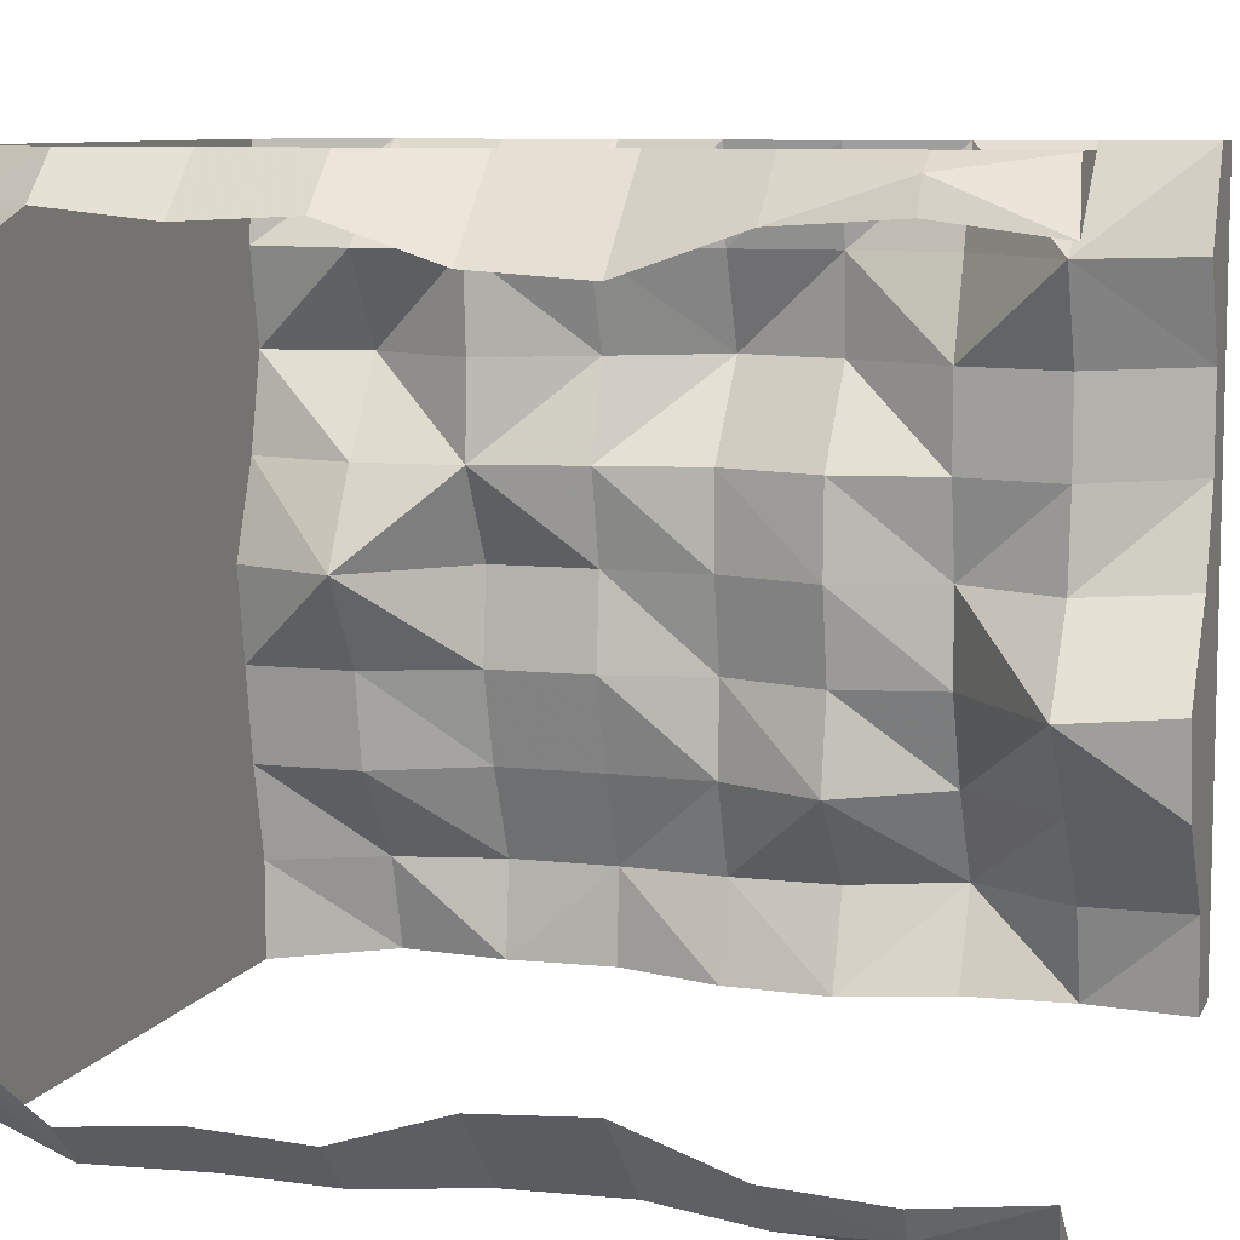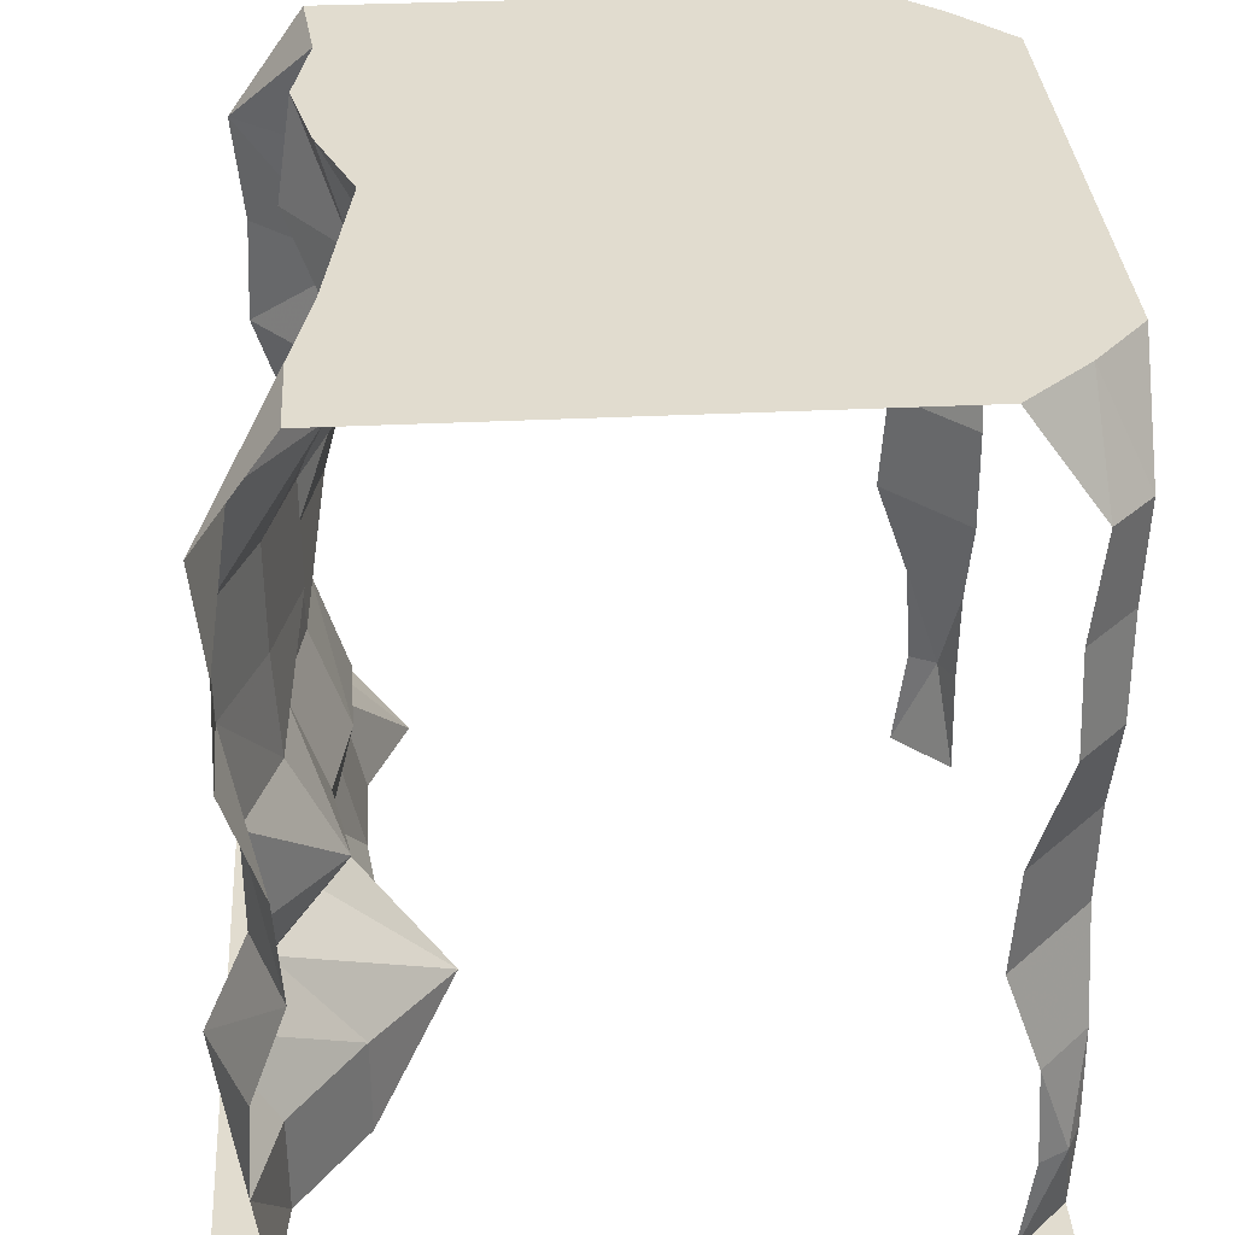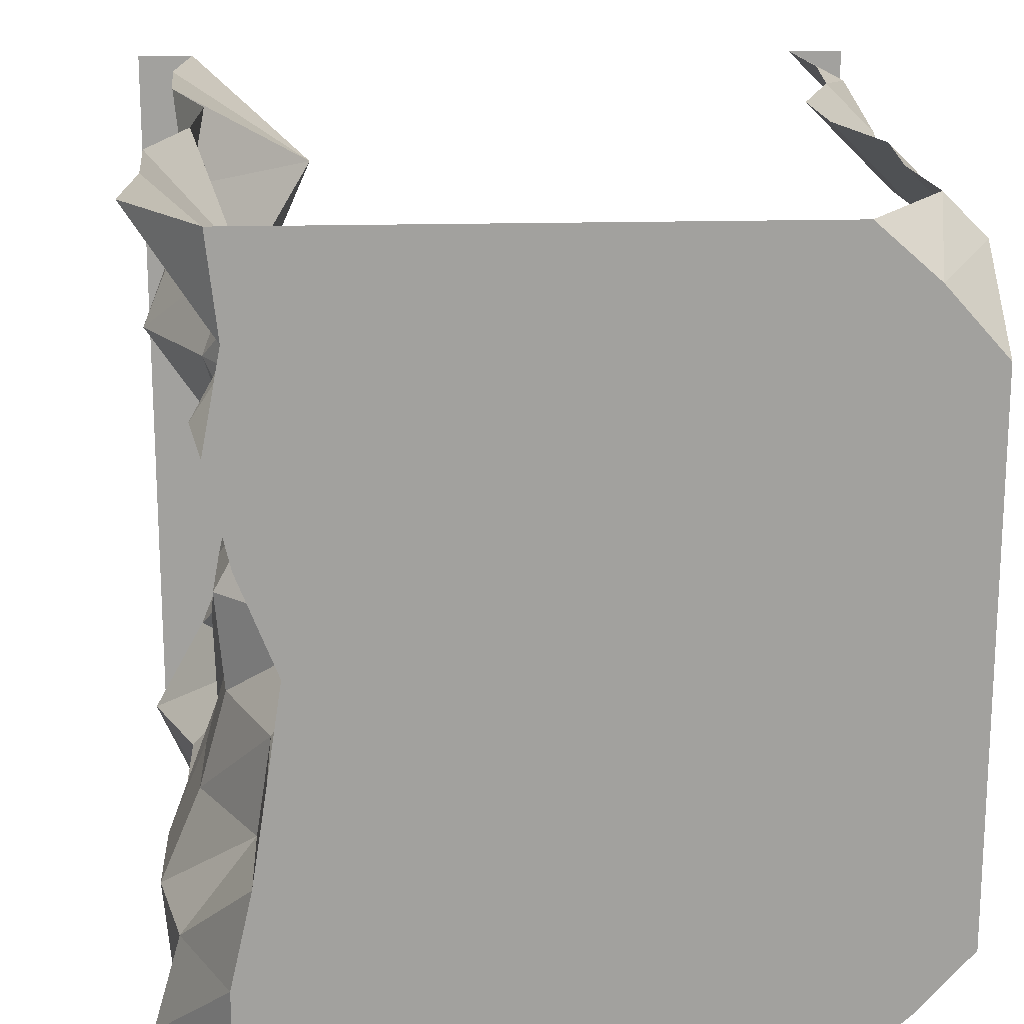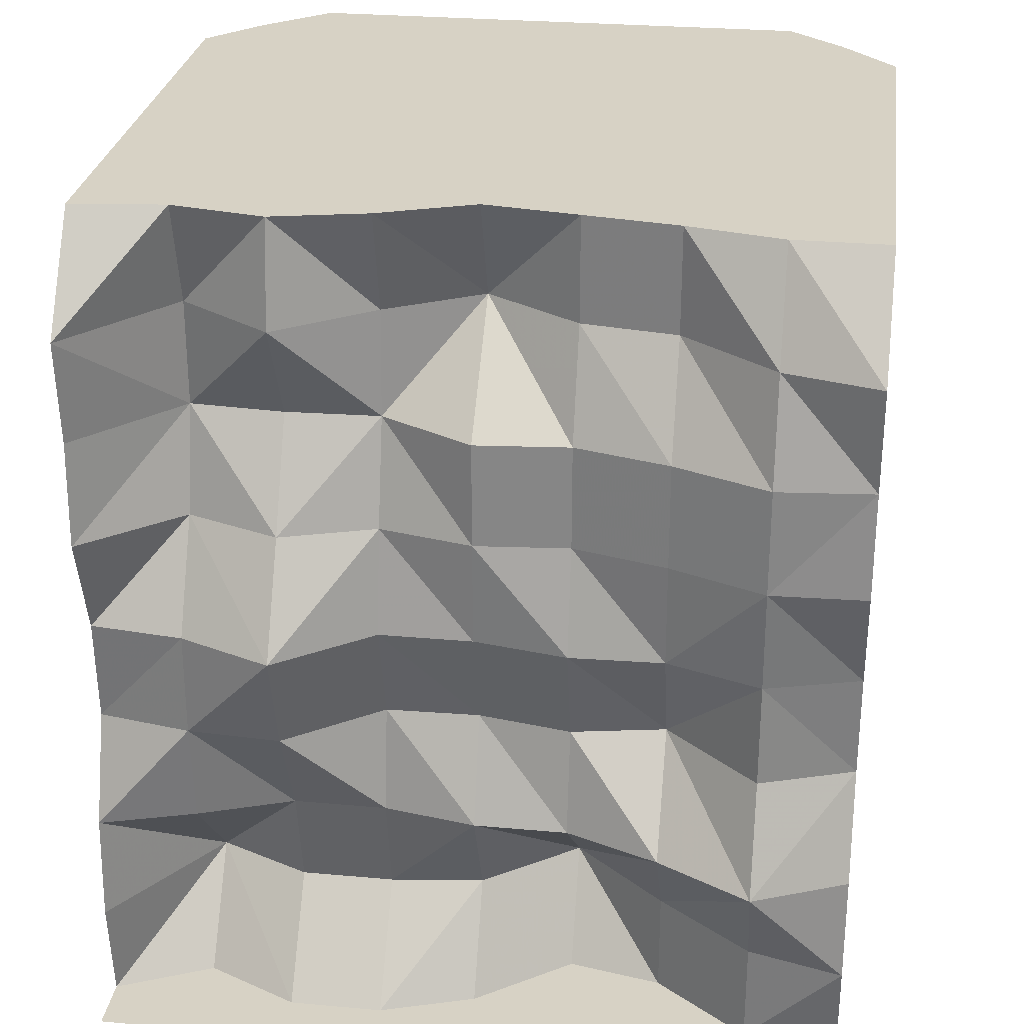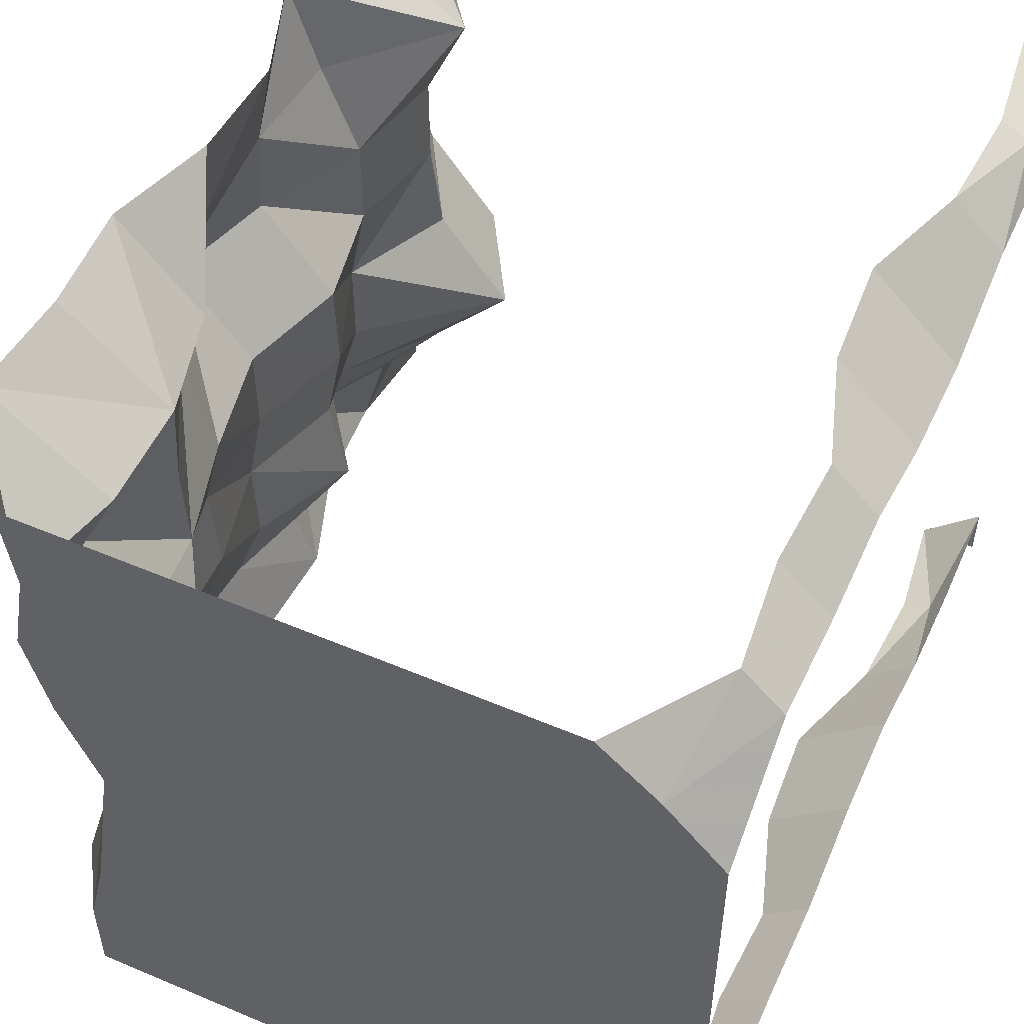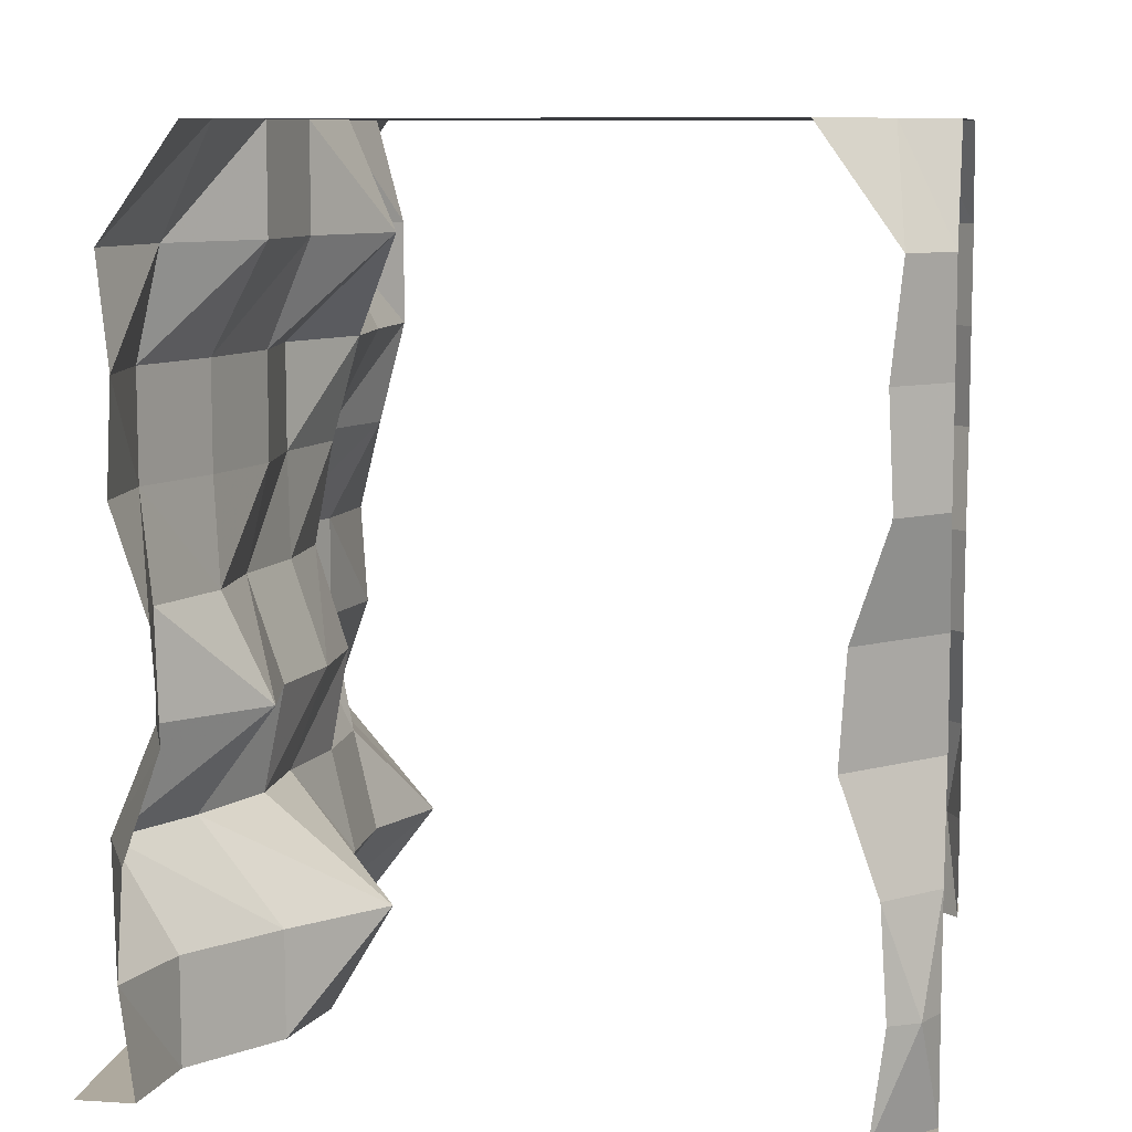
<metadata>
{"format":"obj","ext":"obj","renderer":"f3d","projection":"perspective","resolution":1024,"background":"white","views":[{"elev":8.8,"azim":-72.5,"up":"+Z"},{"elev":34.2,"azim":176.2,"up":"+Y"},{"elev":18.3,"azim":177.1,"up":"+Z"},{"elev":27.6,"azim":97.9,"up":"+Y"},{"elev":53.2,"azim":-155.6,"up":"+Z"},{"elev":9.1,"azim":-170.5,"up":"+Y"}]}
</metadata>
<code>
o Dirt_10100010
v -1.155 0 1.155
v -1.201 0.3537 1.201
v -1.166 0.7075 1.166
v -1.116 1.415 1.116
v -1.105 1.061 1.105
v -1.174 1.769 1.174
v -1.165 2.122 1.165
v -1.183 2.476 1.183
v -1.079 2.83 -1.058
v -1.25 -0 1.06
v -1.25 2.83 0.864
v -1.25 1.415 0.9821
v -1.25 0.7075 1.083
v -1.25 2.122 1.08
v -1.25 1.061 0.9598
v -1.25 0.3537 1.106
v -1.25 1.769 1.098
v -1.25 2.476 1.116
v -1.116 2.476 1.25
v -0.9598 1.061 1.25
v -1.106 0.3537 1.25
v -0.9821 1.415 1.25
v -1.083 0.7075 1.25
v -0.864 2.83 1.25
v -1.06 0 1.25
v -1.098 1.769 1.25
v -1.08 2.122 1.25
v -1.25 2.122 -1.08
v -1.25 1.769 -1.098
v -1.25 -0 -1.06
v -1.25 2.83 -0.864
v -1.25 0.7075 -1.083
v -1.25 1.415 -0.982
v -1.25 0.3537 -1.106
v -1.25 1.061 -0.9598
v -1.25 2.476 -1.116
v -1.116 2.476 -1.25
v -1.098 1.769 -1.25
v -1.106 0.3537 -1.25
v -0.9598 1.061 -1.25
v -1.08 2.122 -1.25
v -1.083 0.7075 -1.25
v -0.9821 1.415 -1.25
v -0.864 2.83 -1.25
v -1.06 -0 -1.25
v 0.864 2.83 -1.25
v 0.864 2.83 1.25
v -1.183 2.476 -1.183
v -1.165 2.122 -1.165
v -1.174 1.769 -1.174
v -1.105 1.061 -1.105
v -1.116 1.415 -1.116
v -1.166 0.7075 -1.166
v -1.201 0.3537 -1.201
v -1.155 -0 -1.155
v 1.08 2.122 -1.25
v 1.098 1.769 -1.25
v 1.06 1e-06 -1.25
v 1.06 2e-06 1.25
v 1.083 0.7075 1.25
v 0.9821 1.415 1.25
v 1.08 2.122 1.25
v 0.7795 1e-06 -0.625
v 0.9542 0 1.4e-05
v 1.061 0 0.625
v 1.083 0.7075 -1.25
v 0.9821 1.415 -1.25
v 1.051 0.7075 -0.625
v 0.9609 1.415 -0.625
v 0.9777 2.122 -0.625
v 0.9245 0.7075 1.4e-05
v 0.9106 1.415 1.4e-05
v 0.9177 2.122 1.4e-05
v 0.8641 0.7075 0.625
v 1.15 1.415 0.625
v 0.7589 2.122 0.625
v 1.106 0.3537 1.25
v 0.9598 1.061 1.25
v 1.098 1.769 1.25
v 1.116 2.476 1.25
v 1.019 1e-06 -0.9375
v 0.7151 1e-06 -0.3125
v 1.061 0 0.3125
v 0.9119 0 0.9375
v 1.106 0.3537 -1.25
v 0.9598 1.061 -1.25
v 1.116 2.476 -1.25
v 0.7933 2.476 -0.625
v 1.108 2.122 -0.9375
v 0.9777 1.769 -0.625
v 1.073 1.415 -0.9375
v 0.7939 1.061 -0.625
v 1.223 0.7075 -0.9375
v 0.7795 0.3537 -0.625
v 0.5474 2.476 1.4e-05
v 0.8902 2.122 -0.3125
v 0.9177 1.769 1.4e-05
v 0.9706 1.415 -0.3125
v 0.793 1.061 1.4e-05
v 0.9245 0.7075 -0.3125
v 0.7463 0.3537 1.4e-05
v 0.945 2.476 0.625
v 0.748 2.122 0.3125
v 0.9474 1.769 0.625
v 0.9106 1.415 0.3125
v 1.039 1.061 0.625
v 0.8641 0.7075 0.3125
v 0.7851 0.3537 0.625
v 0.738 2.122 0.9375
v 1.021 1.415 0.9375
v 0.9846 0.7075 0.9375
v 1.028 2.476 -0.9375
v 1.108 1.769 -0.9375
v 1.073 1.061 -0.9375
v 1.019 0.3537 -0.9375
v 0.7446 2.476 -0.3125
v 0.8902 1.769 -0.3125
v 0.853 1.061 -0.3125
v 0.5071 0.3537 -0.3125
v 0.722 2.476 0.3125
v 0.8445 1.769 0.3125
v 0.8003 1.061 0.3125
v 0.7851 0.3537 0.3125
v 0.738 2.476 0.9375
v 0.83 1.769 0.9375
v 1.021 1.061 0.9375
v 0.6465 0.3537 0.9375
v 0.8184 2.83 0.3125
v -1.058 2.83 1.079
v -1.25 2.83 0.625
v -1.25 2.83 0.3125
v -1.25 2.83 1.4e-05
v -1.25 2.83 -0.3125
v -1.25 2.83 -0.625
v 0.83 2.83 0.9375
v 0.8902 2.83 0.625
v 0.6964 2.83 1.4e-05
v 0.7446 2.83 -0.3125
v 0.7933 2.83 -0.625
v 0.864 2.83 -0.9375
v -1.25 0 -1.25
v -1.06 0 -1.25
v -1.25 1e-06 -1.06
v -1.06 1e-06 1.25
v -1.25 0 1.06
v -1.25 0 1.25
v 1.019 2e-06 -0.9375
v 0.7795 2e-06 -0.625
v 0.7151 2e-06 -0.3125
v 0.9542 0 0
v 1.061 0 0.3125
v 1.061 0 0.625
v 0.9119 0 0.9375
v 1.06 2e-06 -1.25
v 1.25 -1e-06 0.9375
v 1.25 -0 0.625
v 1.25 -0 0.3125
v 1.25 -0 0
v 1.25 -0 -0.3125
v 1.25 -0 -0.625
v 1.25 -0 -0.9375
v 1.06 -1e-06 1.25
v 1.25 -1e-06 1.25
v 1.25 -0 -1.25
v -1.079 2.83 -1.058
v -1.25 2.83 -0.864
v -0.864 2.83 -1.25
v 0.864 2.83 1.25
v 0.83 2.83 0.9375
v 0.8902 2.83 0.625
v 0.6964 2.83 1.4e-05
v 0.7446 2.83 -0.3125
v 0.7933 2.83 -0.625
v 0.864 2.83 -0.9375
v 0.864 2.83 -1.25
v 0.8184 2.83 0.3125
v -0.864 2.83 1.25
v -1.058 2.83 1.079
v -1.25 2.83 0.864
f 10 1 2
f 25 21 2
f 13 16 2
f 23 3 2
f 15 13 3
f 20 5 3
f 6 17 12
f 6 4 22
f 4 12 15
f 4 5 20
f 14 17 6
f 27 7 6
f 8 18 14
f 8 7 27
f 8 19 178
f 18 8 178
f 24 178 19
f 18 178 11
f 37 9 167
f 31 9 36
f 37 48 9
f 48 36 9
f 48 49 28
f 48 37 41
f 28 49 50
f 41 38 50
f 52 51 35
f 52 43 40
f 50 52 33
f 50 38 43
f 35 51 53
f 40 42 53
f 32 53 54
f 42 39 54
f 54 55 30
f 54 39 45
f 87 175 140
f 56 87 112
f 112 140 139
f 89 112 88
f 56 89 113
f 67 57 113
f 89 70 90
f 113 90 69
f 86 67 91
f 86 114 93
f 91 69 92
f 93 114 92
f 85 66 93
f 85 115 81
f 93 68 94
f 115 94 63
f 88 139 138
f 70 88 116
f 138 137 95
f 96 116 95
f 70 96 117
f 69 90 117
f 117 96 73
f 98 117 97
f 92 69 98
f 68 92 118
f 98 72 99
f 100 118 99
f 68 100 119
f 63 94 119
f 119 100 71
f 119 101 64
f 95 137 176
f 95 120 103
f 120 176 136
f 103 120 102
f 97 73 103
f 72 97 121
f 103 76 104
f 121 104 75
f 99 72 105
f 71 99 122
f 122 105 75
f 107 122 106
f 71 107 123
f 101 123 83
f 107 74 108
f 123 108 65
f 136 135 124
f 102 124 109
f 135 168 80
f 109 124 80
f 104 76 109
f 75 104 125
f 109 62 79
f 125 79 61
f 75 110 126
f 74 106 126
f 110 61 78
f 126 78 60
f 74 111 127
f 65 108 127
f 127 111 60
f 127 77 59
f 165 174 46
f 134 173 174
f 133 172 173
f 132 171 172
f 132 131 128
f 131 130 170
f 130 129 169
f 129 177 47
f 179 129 130
f 165 166 134
f 141 143 142
f 146 144 145
f 163 155 153
f 156 152 153
f 157 151 152
f 157 158 150
f 158 159 149
f 160 148 149
f 161 147 148
f 164 154 147
f 16 10 2
f 1 25 2
f 3 13 2
f 21 23 2
f 5 15 3
f 23 20 3
f 4 6 12
f 26 6 22
f 5 4 15
f 22 4 20
f 7 14 6
f 26 27 6
f 7 8 14
f 19 8 27
f 36 48 28
f 49 48 41
f 29 28 50
f 49 41 50
f 33 52 35
f 51 52 40
f 29 50 33
f 52 50 43
f 32 35 53
f 51 40 53
f 34 32 54
f 53 42 54
f 34 54 30
f 55 54 45
f 112 87 140
f 89 56 112
f 88 112 139
f 70 89 88
f 57 56 113
f 91 67 113
f 113 89 90
f 91 113 69
f 114 86 91
f 66 86 93
f 114 91 92
f 68 93 92
f 115 85 93
f 58 85 81
f 115 93 94
f 81 115 63
f 116 88 138
f 96 70 116
f 116 138 95
f 73 96 95
f 90 70 117
f 98 69 117
f 97 117 73
f 72 98 97
f 118 92 98
f 100 68 118
f 118 98 99
f 71 100 99
f 94 68 119
f 82 63 119
f 101 119 71
f 82 119 64
f 120 95 176
f 73 95 103
f 102 120 136
f 76 103 102
f 121 97 103
f 105 72 121
f 121 103 104
f 105 121 75
f 122 99 105
f 107 71 122
f 106 122 75
f 74 107 106
f 101 71 123
f 64 101 83
f 123 107 108
f 83 123 65
f 102 136 124
f 76 102 109
f 124 135 80
f 62 109 80
f 125 104 109
f 110 75 125
f 125 109 79
f 110 125 61
f 106 75 126
f 111 74 126
f 126 110 78
f 111 126 60
f 108 74 127
f 84 65 127
f 77 127 60
f 84 127 59
f 44 165 46
f 165 134 174
f 134 133 173
f 133 132 172
f 171 132 128
f 128 131 170
f 170 130 169
f 169 129 47
f 162 163 153
f 155 156 153
f 156 157 152
f 151 157 150
f 150 158 149
f 159 160 149
f 160 161 148
f 161 164 147

</code>
